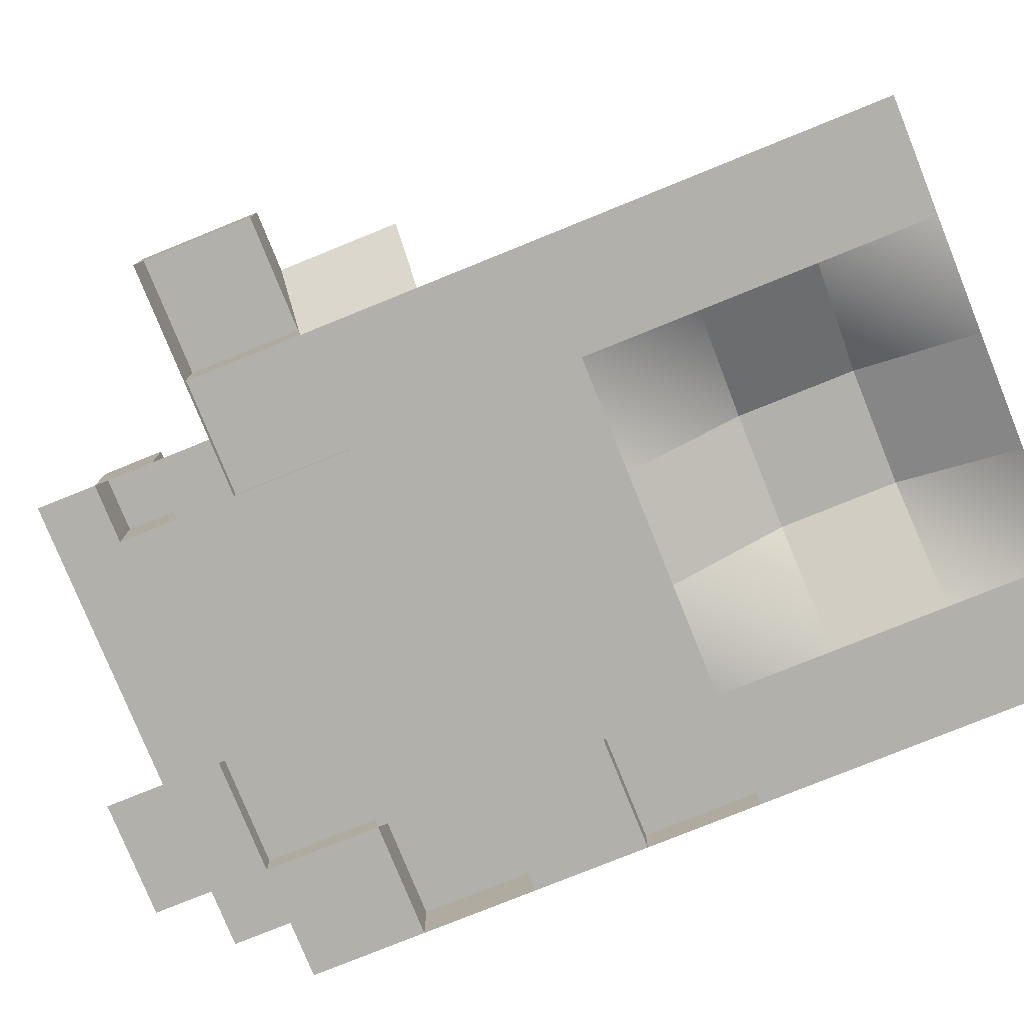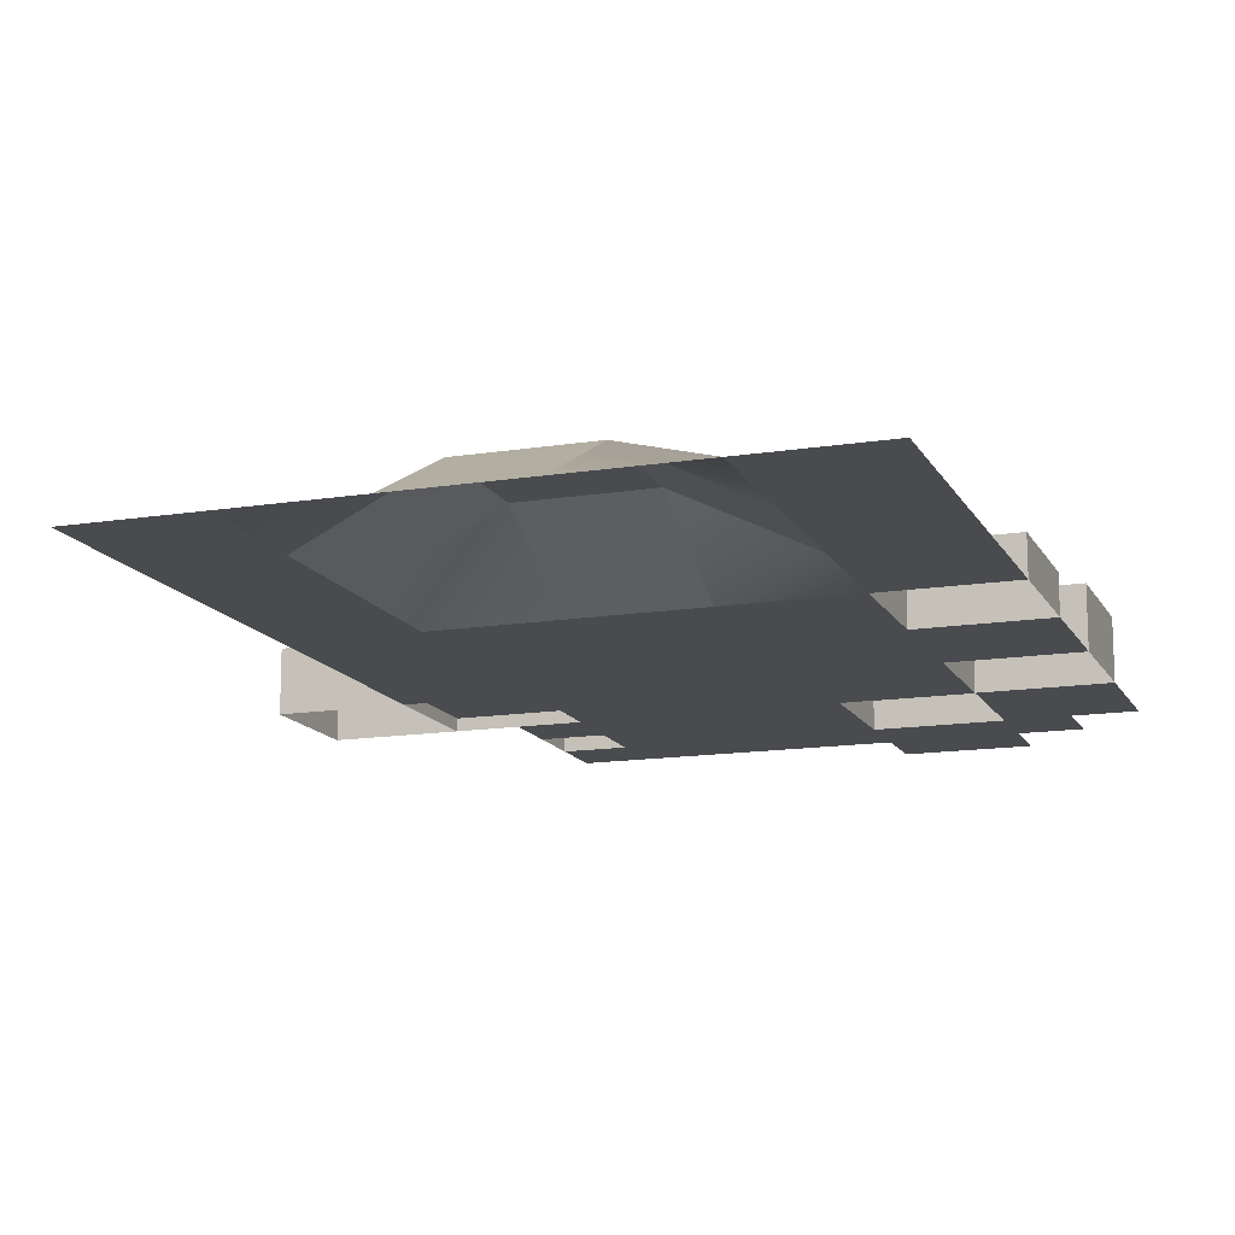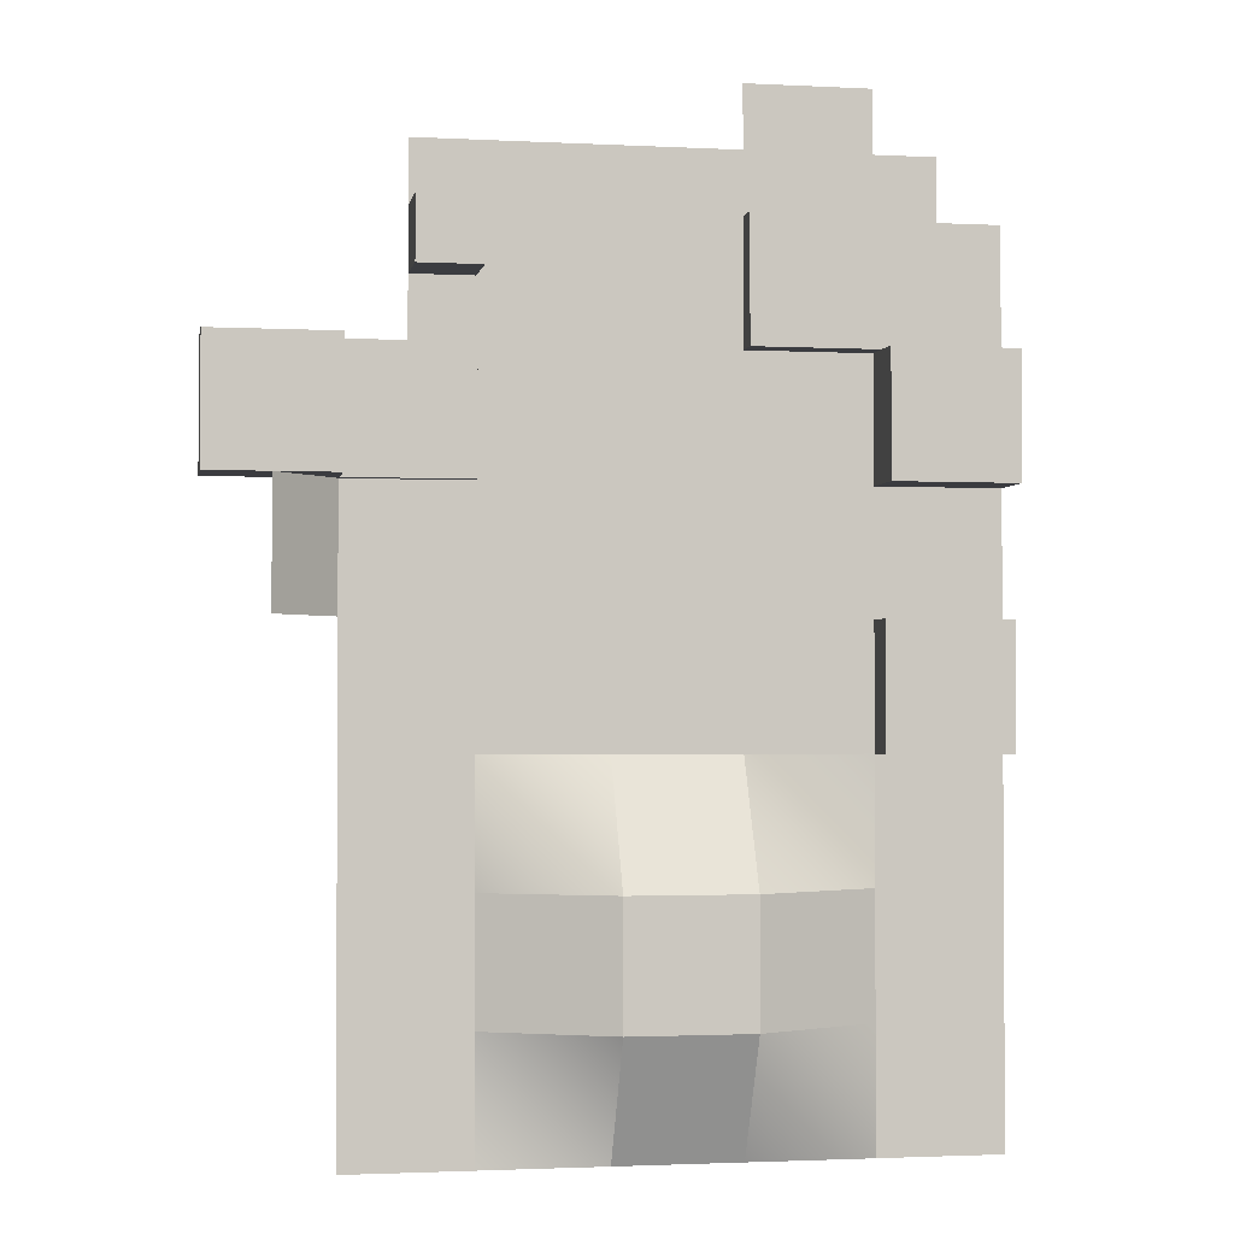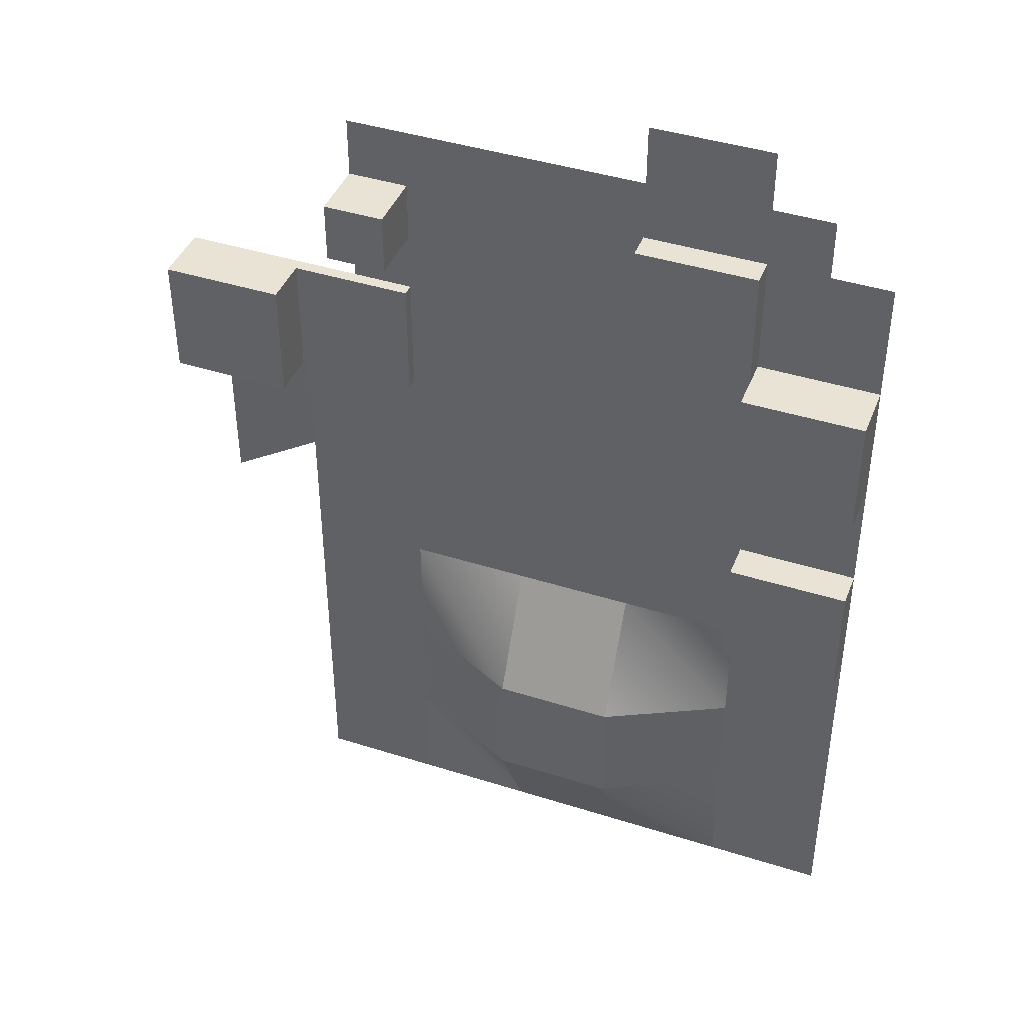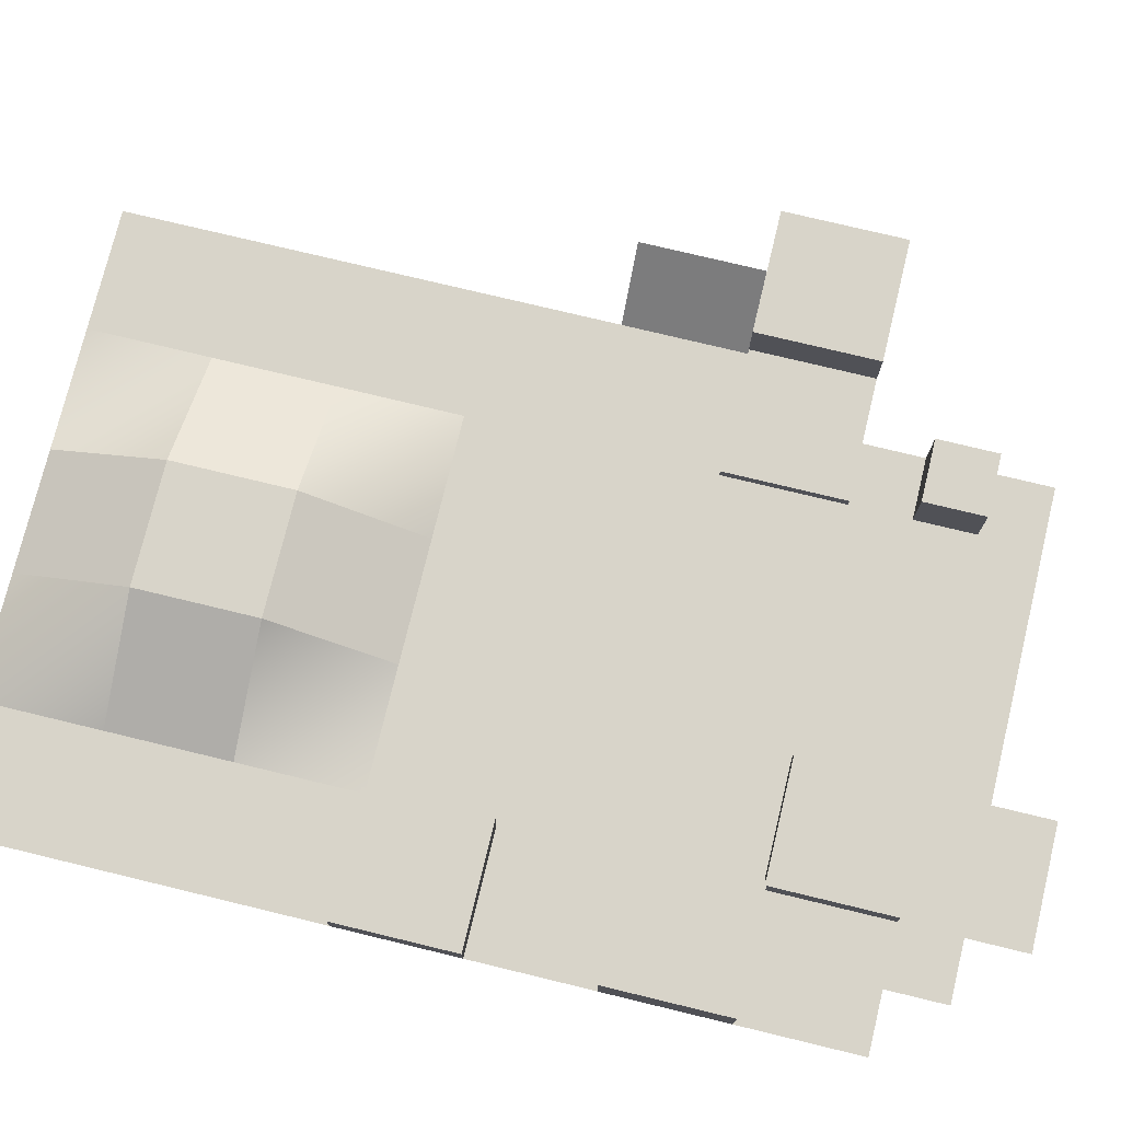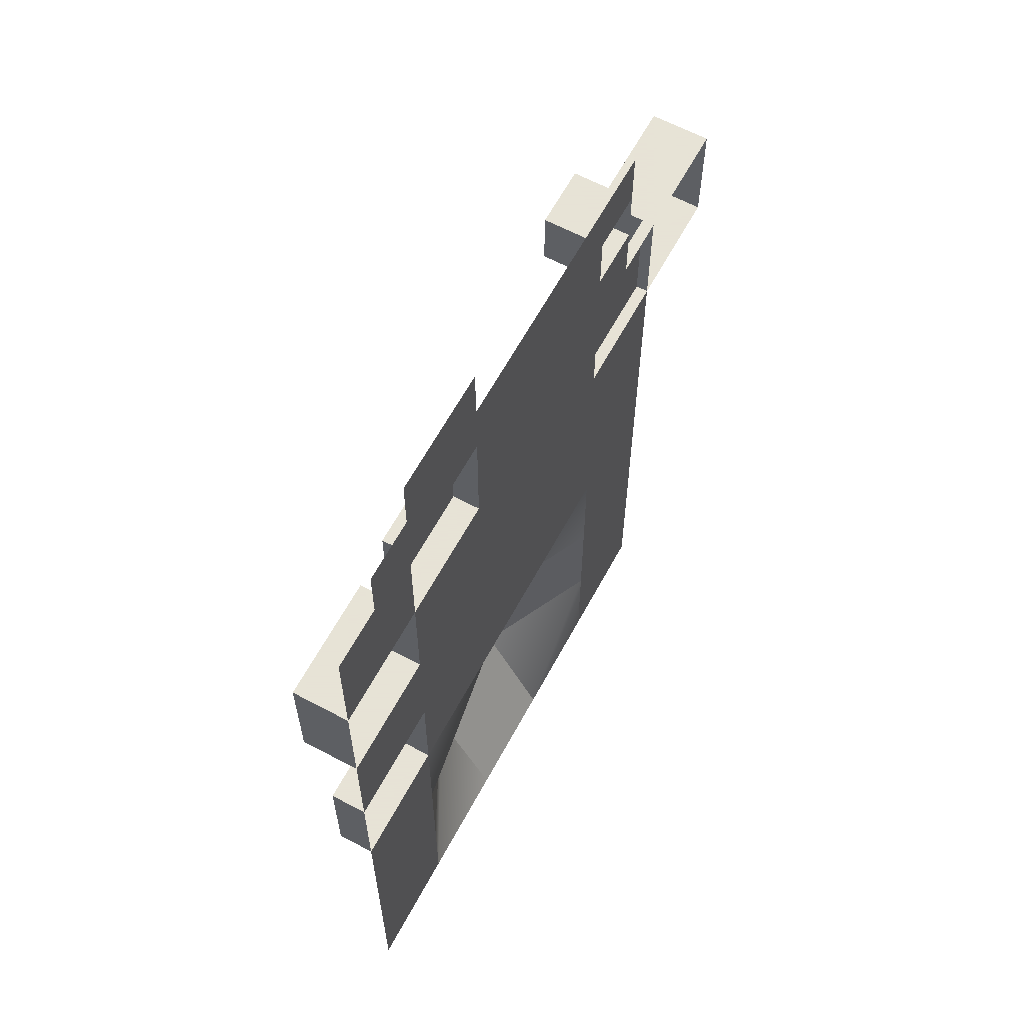
<metadata>
{"format":"obj","ext":"obj","renderer":"f3d","projection":"perspective","resolution":1024,"background":"white","views":[{"elev":-78.4,"azim":112.0,"up":"+Y"},{"elev":-14.1,"azim":-160.5,"up":"+Y"},{"elev":-2.0,"azim":169.7,"up":"+Z"},{"elev":42.3,"azim":-159.2,"up":"+Z"},{"elev":75.4,"azim":-76.4,"up":"+Y"},{"elev":62.8,"azim":-61.6,"up":"+Z"}]}
</metadata>
<code>
o test_pb
g Plane
v 0 0 0
v 0 0 10
v -10 0 0
v -10 0 10
v 0 0 20
v -10 0 20
v -20 0 0
v -20 0 10
v -10 2.25 10
v -10 2.25 20
v -20 2.25 10
v -20 2.25 20
v -10 0.0001 25
v -20 0 20
v -20 0.0001 25
v 0 0.0001 25
v -30 0.0001 20
v -30 0.0001 10
v -30 4.75 10
v -20 4.75 0
v -20 4.75 10
v -30 4.75 0
v 10 0.0001 0
v 10 0.0001 10
v 10 0.0001 20
v -20 0.0001 -10
v -10 0.0001 -10
v 0 0.0001 -10
v 10 0.0002 -10
v -30 0.0001 0
v -10 0.0002 30
v -20 0.0002 30
v -25 0.0002 25
v -25 0.0001 20
v 20 1 0
v 10 1 10
v 10 1 0
v 20 1 10
v 20 0.0002 0
v 20 0.0002 10
v 10 0.0002 25
v 15 0.0002 20
v 15 0.0003 25
v 10 5 15
v 15 5 20
v 10 5 20
v 15 5 15
v 10 0.0002 15
v 15 0.0003 15
v 10 0.0002 10
v 15 0.0003 10
v 20 0.0003 -10
v 25 5 -10
v 25 5 0
v 30 5 0
v 20 5 10
v 20 5 0
v 30 5 10
v 30 0.0002 0
v 30 0.0002 10
v 0 0.0002 -20
v 10 0.0003 -20
v -10 0.0002 -20
v -20 0.0002 -20
v 0 5 -30
v 10 0.0004 -30
v -10 5 -30
v -20 0.0003 -30
v 0 5 -40
v 10 0.0005 -40
v -10 5 -40
v -20 0.0004 -40
v 0 0.0005 -50
v 10 0.0006 -50
v -10 0.0005 -50
v -20 0.0005 -50
v 20 0.0004 -20
v 20 0.0004894 -30
v 20 0.0003943 -20
v 20 0.0005894 -40
v 20 0.0007 -50
v -30 0.0002 -10
v -30 3 -10
v -20 3 -20
v -20 3 -10
v -30 3 -20
v -30 0.0003 -20
v -30 0.0003935 -30
v -30 0.0004894 -40
v -30 0.0005943 -50
f 3 2 1
f 3 4 2
f 4 5 2
f 4 6 5
f 7 4 3
f 7 8 4
f 11 10 9
f 11 12 10
f 6 14 13
f 14 15 13
f 5 6 16
f 6 13 16
f 14 8 17
f 8 18 17
f 21 20 19
f 20 22 19
f 1 2 23
f 2 24 23
f 2 5 24
f 5 25 24
f 7 3 26
f 3 27 26
f 3 1 27
f 1 28 27
f 28 1 29
f 1 23 29
f 9 6 4
f 9 10 6
f 11 4 8
f 11 9 4
f 10 14 6
f 10 12 14
f 12 8 14
f 12 11 8
f 20 8 7
f 20 21 8
f 21 18 8
f 21 19 18
f 19 30 18
f 19 22 30
f 22 7 30
f 22 20 7
f 13 15 31
f 15 32 31
f 15 14 33
f 14 34 33
f 37 36 35
f 36 38 35
f 36 23 24
f 36 37 23
f 37 39 23
f 37 35 39
f 35 40 39
f 35 38 40
f 38 24 40
f 38 36 24
f 25 5 41
f 5 16 41
f 25 41 42
f 41 43 42
f 46 45 44
f 45 47 44
f 45 25 42
f 45 46 25
f 46 48 25
f 46 44 48
f 44 49 48
f 44 47 49
f 47 42 49
f 47 45 42
f 48 49 50
f 49 51 50
f 29 23 52
f 23 39 52
f 52 39 53
f 39 54 53
f 57 56 55
f 56 58 55
f 56 39 40
f 56 57 39
f 57 59 39
f 57 55 59
f 55 60 59
f 55 58 60
f 58 40 60
f 58 56 40
f 28 29 61
f 29 62 61
f 27 28 63
f 28 61 63
f 26 27 64
f 27 63 64
f 61 62 65
f 62 66 65
f 63 61 67
f 61 65 67
f 64 63 68
f 63 67 68
f 65 66 69
f 66 70 69
f 67 65 71
f 65 69 71
f 68 67 72
f 67 71 72
f 69 70 73
f 70 74 73
f 71 69 75
f 69 73 75
f 72 71 76
f 71 75 76
f 62 29 77
f 29 52 77
f 66 62 78
f 62 79 78
f 70 66 80
f 66 78 80
f 74 70 81
f 70 80 81
f 7 26 30
f 26 82 30
f 85 84 83
f 84 86 83
f 64 68 87
f 68 88 87
f 68 72 88
f 72 89 88
f 72 76 89
f 76 90 89
f 84 26 64
f 84 85 26
f 85 82 26
f 85 83 82
f 83 87 82
f 83 86 87
f 86 64 87
f 86 84 64

</code>
